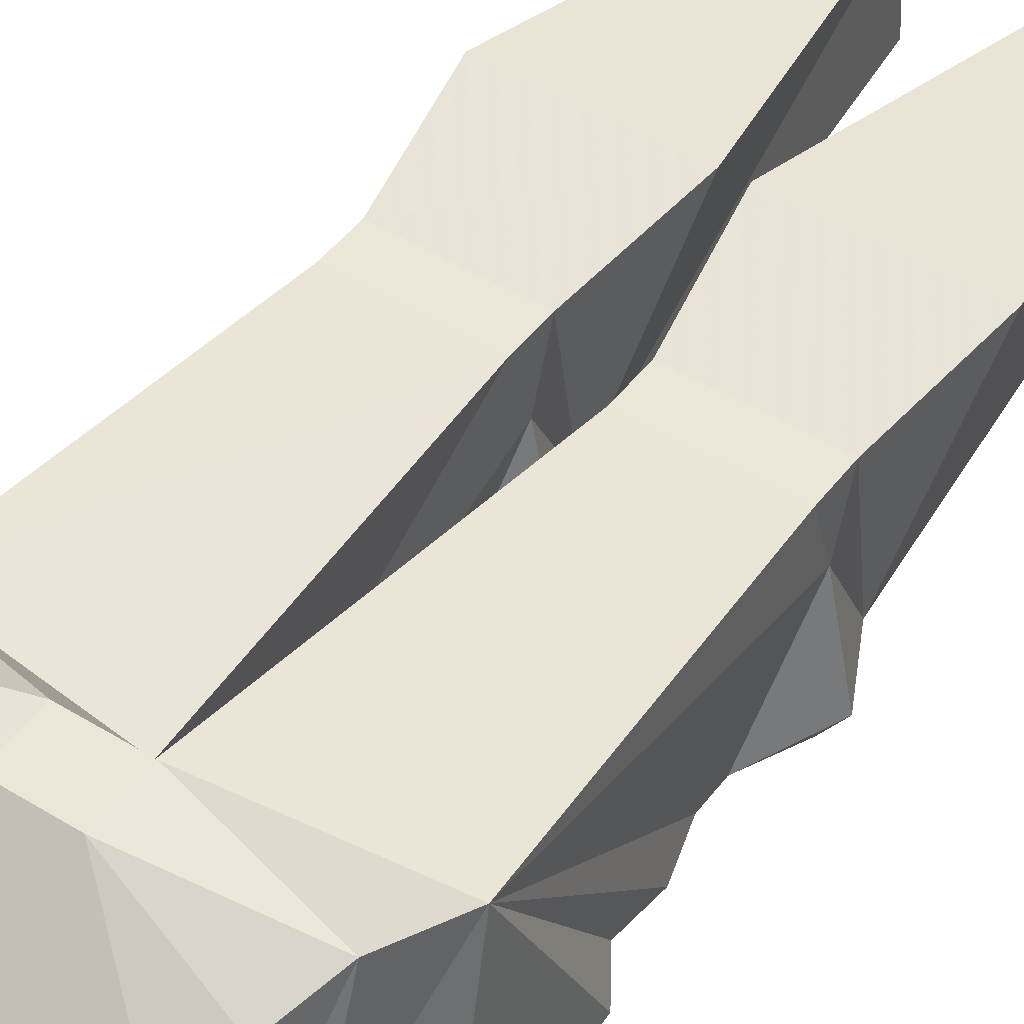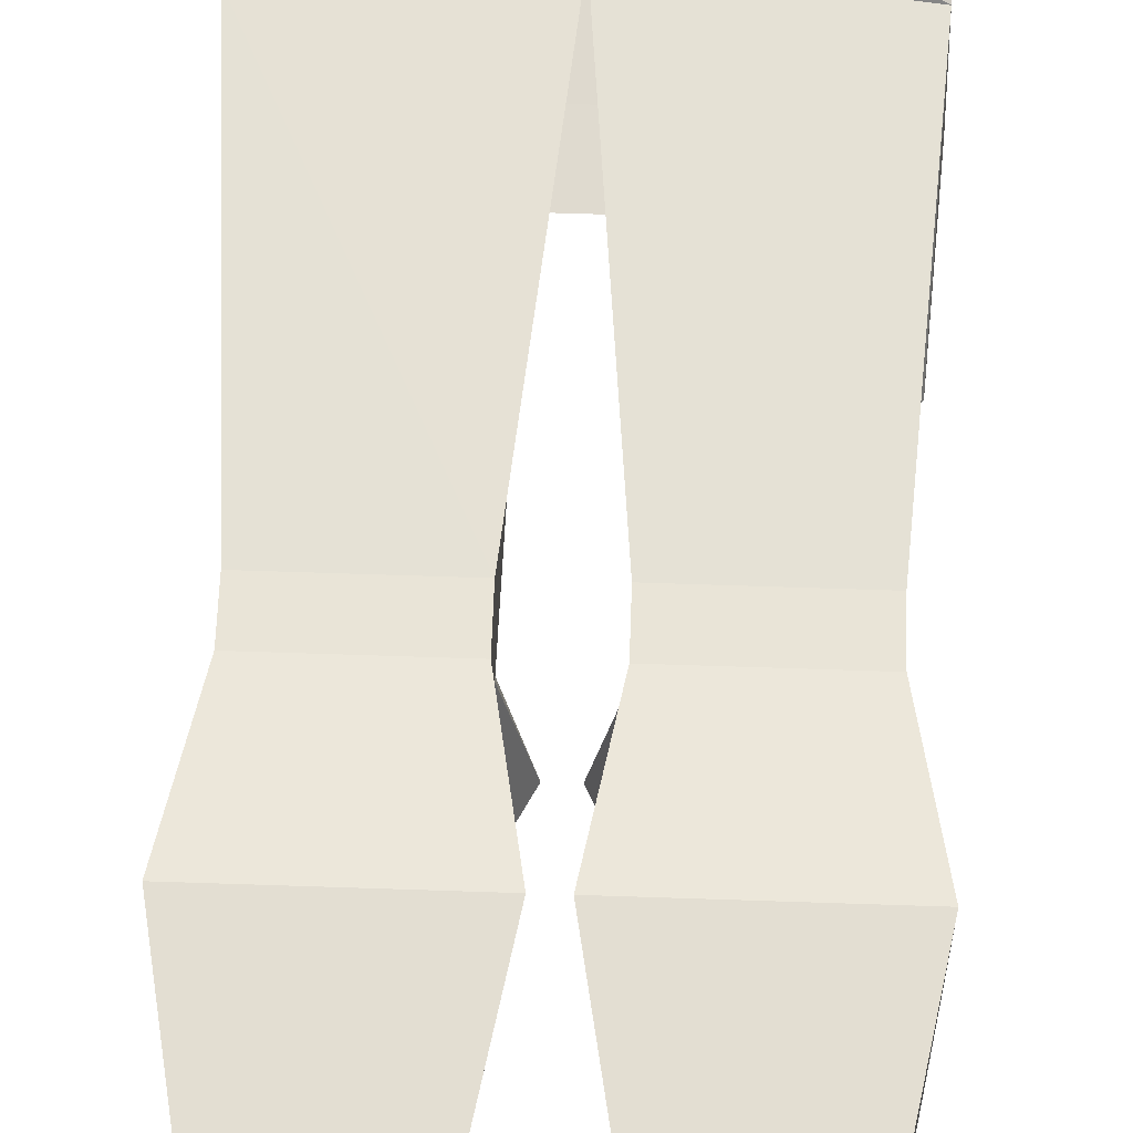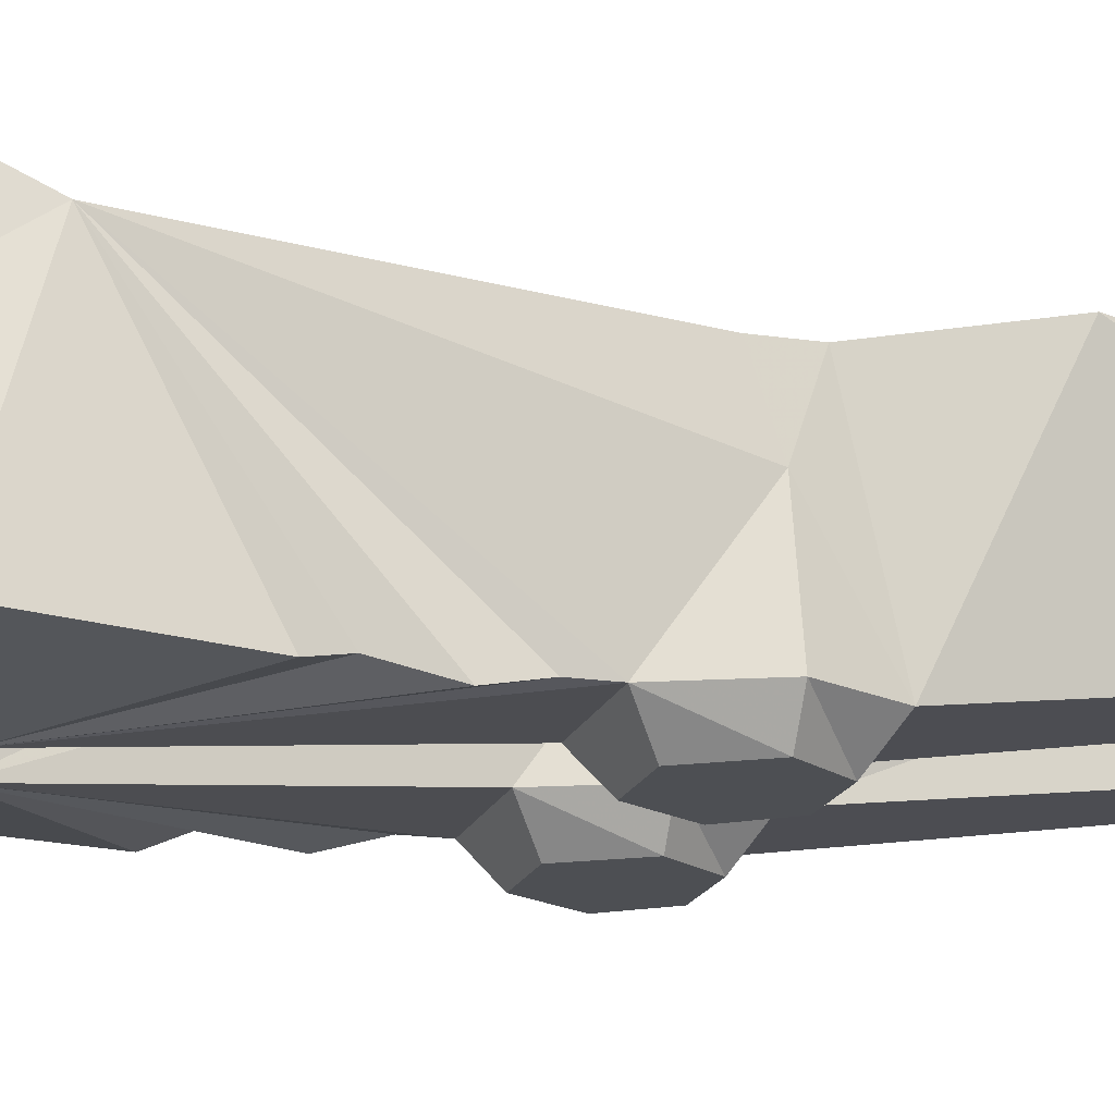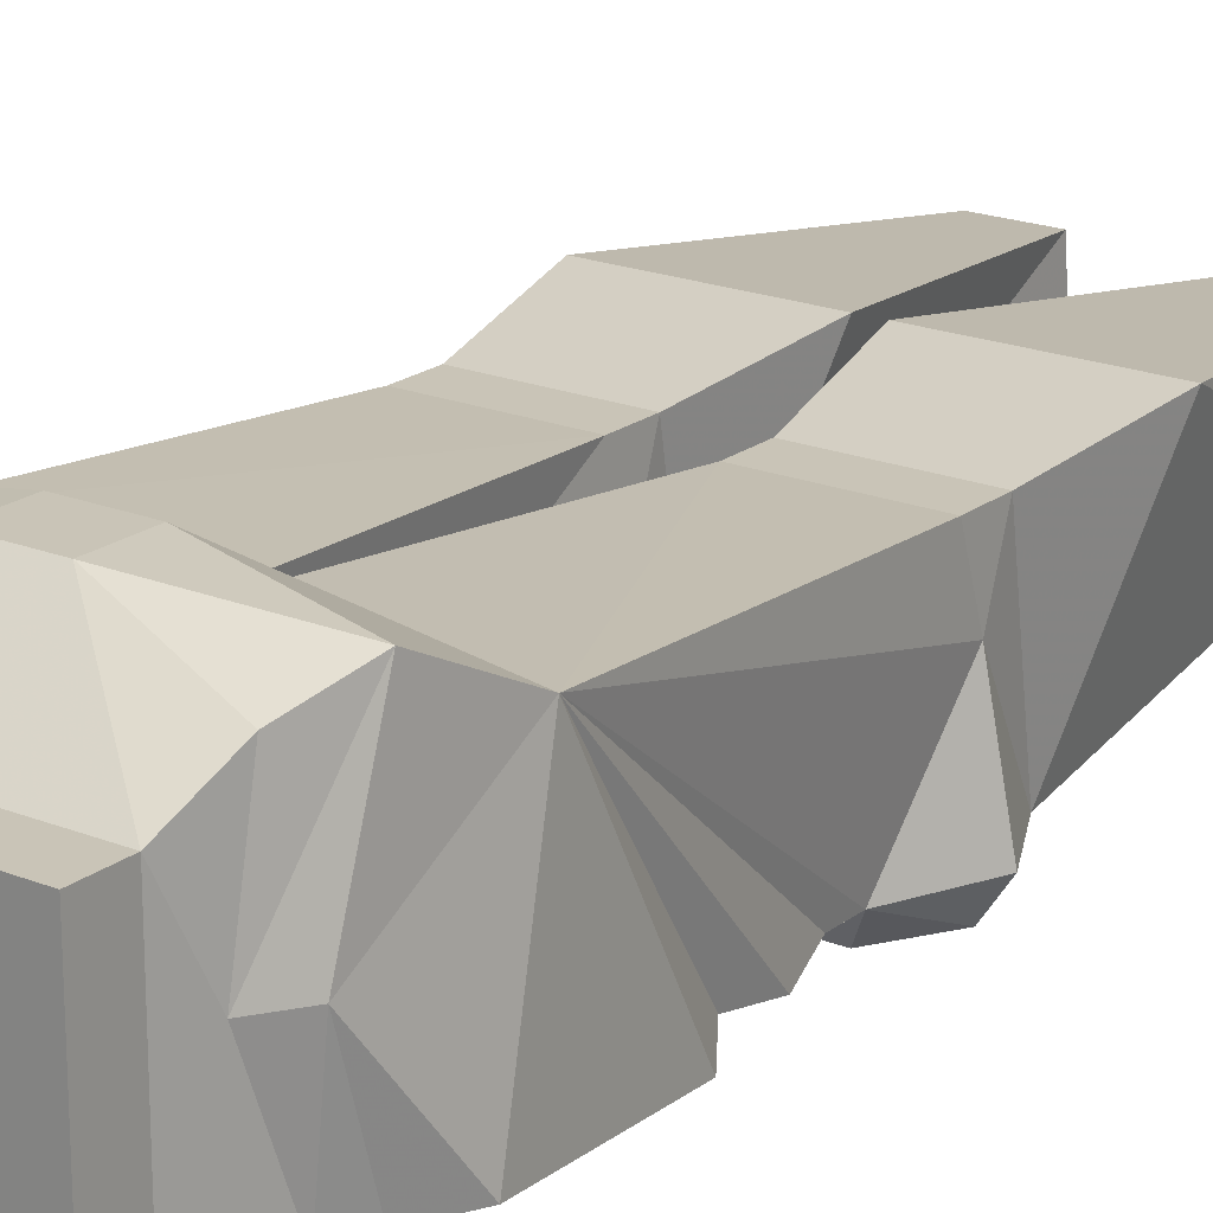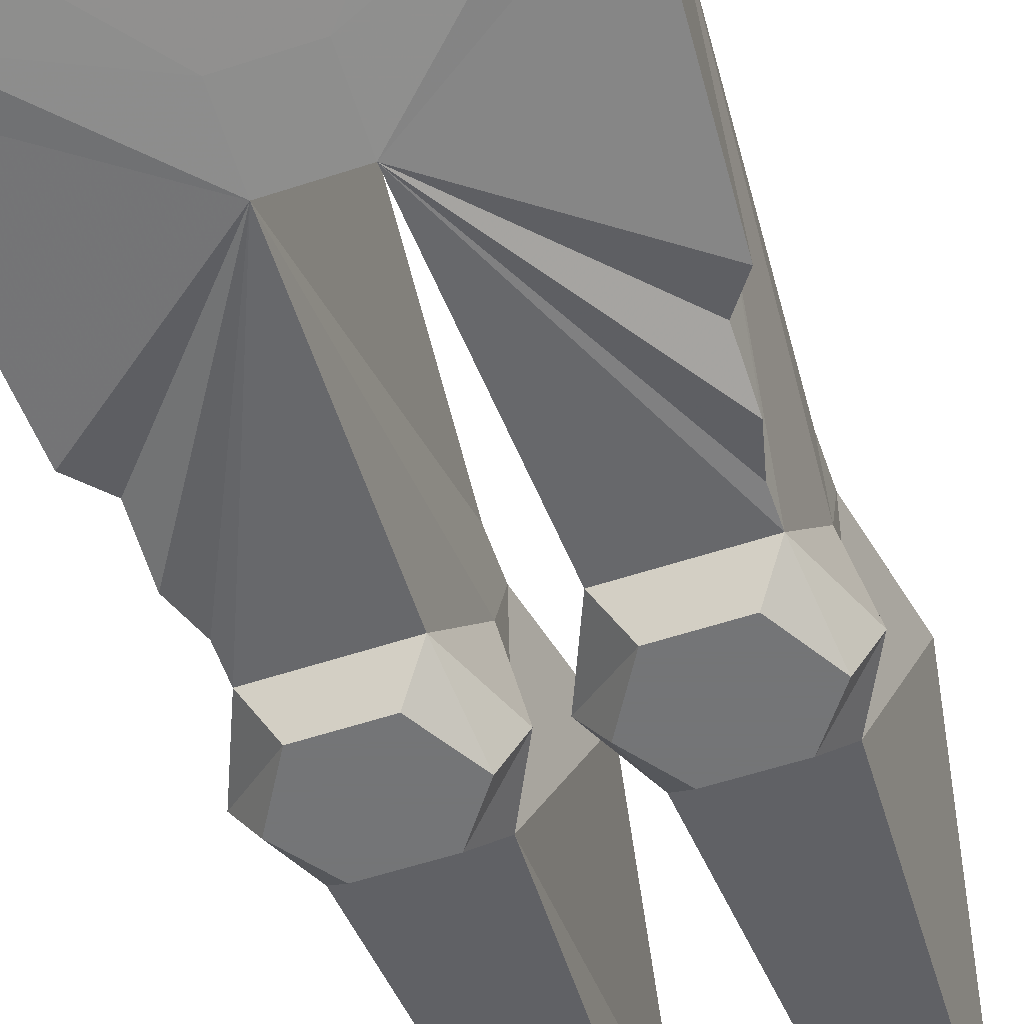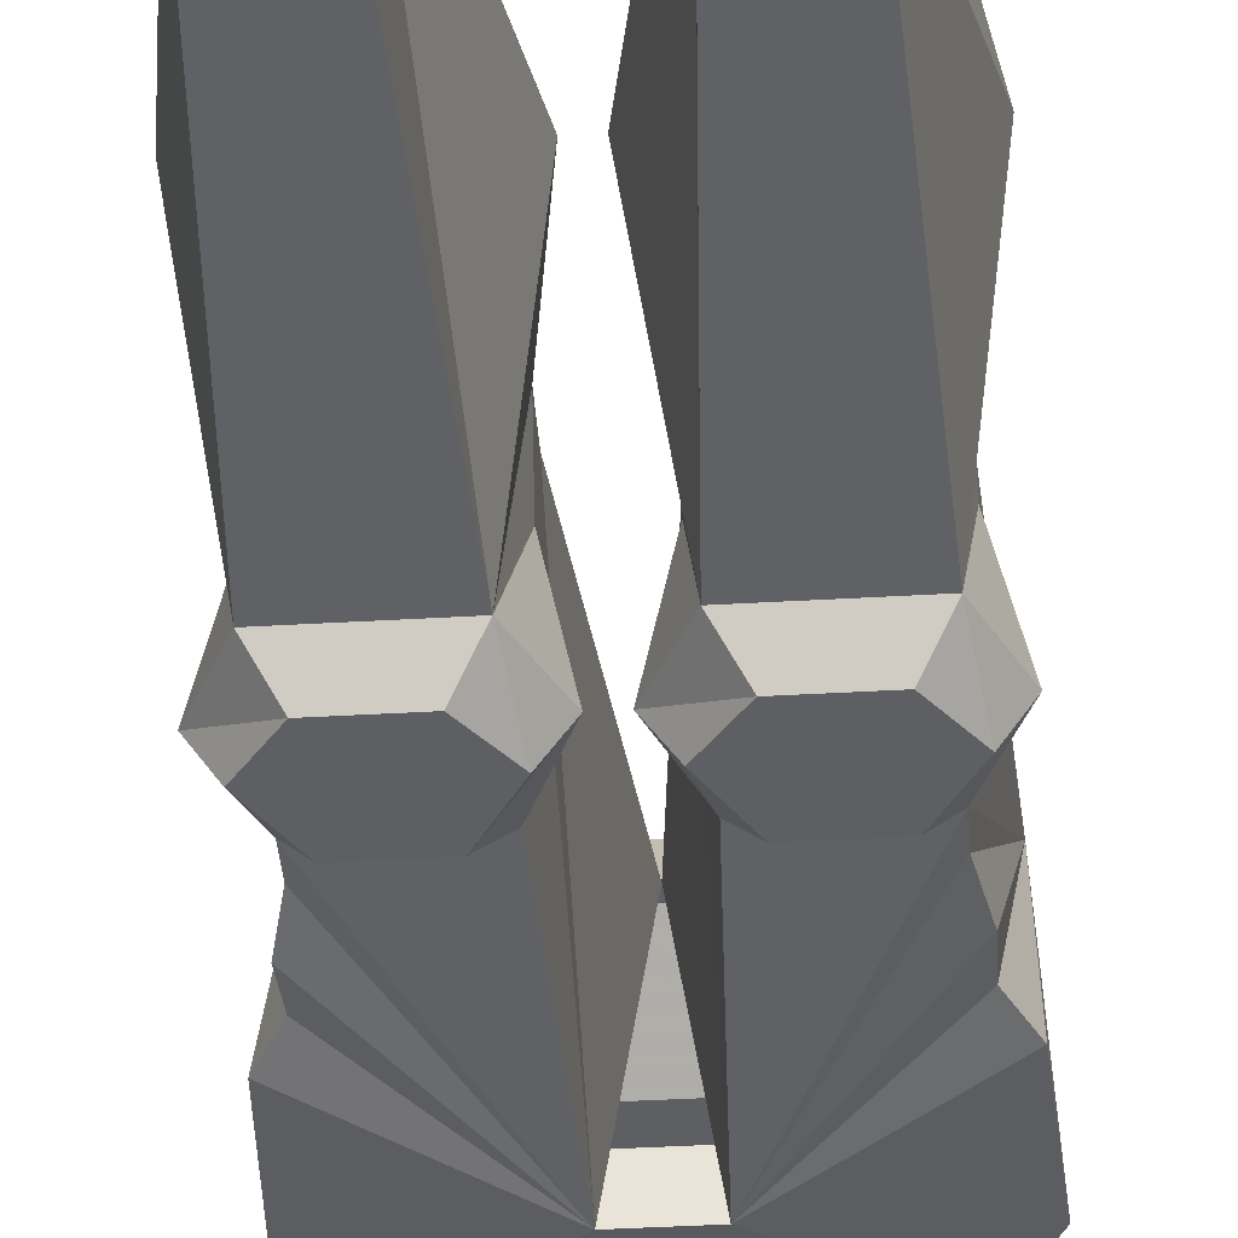
<metadata>
{"format":"obj","ext":"obj","renderer":"f3d","projection":"perspective","resolution":1024,"background":"white","views":[{"elev":46.5,"azim":35.0,"up":"+Z"},{"elev":61.1,"azim":-178.0,"up":"+Z"},{"elev":-17.9,"azim":73.6,"up":"+Z"},{"elev":20.0,"azim":36.3,"up":"+Z"},{"elev":-56.4,"azim":19.0,"up":"+Z"},{"elev":-41.1,"azim":-175.9,"up":"+Z"}]}
</metadata>
<code>
v 0.1016 -0.8906 -0.0625
v 0.1016 -0.8594 0.0625
v 0.1016 -0.8906 0.0625
v -0.1016 -0.8906 0.0625
v -0.1016 -0.8906 -0.0625
v -0.1016 -0.8594 -0.0625
v 0.1016 -0.8594 -0.0625
v 0.1094 -0.8359 0.007812
v 0.1094 -0.8203 0.08594
v 0.02344 -0.7969 0.1094
v -0.02344 -0.7969 0.1094
v -0.1016 -0.8594 0.0625
v -0.1094 -0.8359 0.007812
v -0.1172 -0.8125 -0.07031
v -0.02344 -0.7734 -0.07812
v 0.02344 -0.7734 -0.07812
v 0.1172 -0.8125 -0.07031
v 0.125 -0.8125 0.007812
v 0.125 -0.7812 0.1016
v 0.02344 -0.7578 0.1094
v -0.02344 -0.7578 0.1094
v -0.125 -0.7812 0.1016
v -0.1094 -0.8203 0.08594
v -0.125 -0.8125 0.007812
v -0.125 -0.7891 -0.07031
v -0.02344 -0.7266 -0.08594
v 0.02344 -0.7266 -0.08594
v 0.125 -0.7891 -0.07031
v 0.1406 -0.7578 -0.07031
v 0.1328 -0.7188 0.07031
v 0 -0.7344 0.07031
v -0.1328 -0.7188 0.07031
v -0.1406 -0.7578 -0.07031
v -0.1328 -0.6406 -0.07812
v -0.1172 -0.6172 -0.07031
v -0.1172 -0.5781 -0.07812
v -0.1094 -0.5469 -0.07031
v -0.1094 -0.5234 -0.07031
v -0.03125 -0.5234 -0.07031
v -0.02344 -0.4688 0.007812
v -0.02344 -0.4844 0.05469
v -0.1172 -0.4844 0.05469
v -0.1172 -0.4688 0.007812
v 0.09375 -0.1406 -0.03125
v 0.1094 -0.4219 -0.07031
v 0.03125 -0.4219 -0.07031
v 0.04688 -0.1406 -0.03125
v 0.04688 -0.1484 0.04688
v 0.007812 -0.3594 0.07031
v 0.1328 -0.3594 0.07031
v 0.09375 -0.1484 0.04688
v 0.1172 -0.4531 0.05469
v 0.1172 -0.4688 0.007812
v 0.1328 -0.4688 -0.07031
v 0.09375 -0.4375 -0.09375
v 0.04688 -0.4375 -0.09375
v 0.02344 -0.4688 -0.09375
v 0.007812 -0.4688 -0.07031
v 0.02344 -0.4688 0.007812
v 0.02344 -0.4531 0.05469
v 0.1172 -0.4844 0.05469
v 0.02344 -0.4844 0.05469
v 0.03125 -0.5234 -0.07031
v 0.1094 -0.5234 -0.07031
v 0.1094 -0.5469 -0.07031
v 0.1172 -0.5781 -0.07812
v 0.1172 -0.6172 -0.07031
v 0.1328 -0.6406 -0.07812
v 0.1172 -0.4688 -0.09375
v 0.04688 -0.5078 -0.09375
v 0.09375 -0.5078 -0.09375
v -0.1172 -0.4531 0.05469
v -0.1094 -0.4219 -0.07031
v -0.1328 -0.4688 -0.07031
v -0.09375 -0.5078 -0.09375
v -0.007812 -0.4688 -0.07031
v -0.03125 -0.4219 -0.07031
v -0.02344 -0.4531 0.05469
v -0.007812 -0.3594 0.07031
v -0.1328 -0.3594 0.07031
v -0.09375 -0.1406 -0.03125
v -0.04688 -0.4375 -0.09375
v -0.09375 -0.4375 -0.09375
v -0.1172 -0.4688 -0.09375
v -0.04688 -0.5078 -0.09375
v -0.02344 -0.4688 -0.09375
v -0.04688 -0.1406 -0.03125
v -0.04688 -0.1484 0.04688
v -0.09375 -0.1484 0.04688
f 1 2 3
f 1 3 4
f 1 4 5
f 1 5 6
f 1 6 7
f 1 7 2
f 2 9 10
f 2 10 11
f 2 11 12
f 2 12 3
f 3 12 4
f 4 12 5
f 5 12 6
f 6 15 16
f 6 16 7
f 11 23 12
f 18 28 29
f 18 29 30
f 18 30 19
f 19 30 20
f 20 30 31
f 20 31 21
f 21 31 32
f 21 32 22
f 22 32 24
f 24 32 33
f 24 33 25
f 25 33 26
f 45 53 54
f 46 58 59
f 27 29 28
f 53 64 54
f 58 63 59
f 43 42 72
f 43 73 74
f 43 74 38
f 40 39 76
f 40 76 77
f 40 78 41
f 41 78 42
f 42 78 72
f 52 61 53
f 61 52 62
f 59 62 60
f 60 62 52
f 2 7 8
f 2 8 9
f 6 12 13
f 6 13 14
f 6 14 15
f 7 16 17
f 7 17 8
f 12 23 13
f 26 37 38
f 32 38 37
f 27 64 65
f 64 30 65
f 8 17 18
f 8 18 19
f 13 22 24
f 13 24 25
f 13 25 14
f 14 25 26
f 17 27 28
f 17 28 18
f 69 71 70
f 75 84 85
f 8 19 9
f 9 19 10
f 10 19 20
f 10 20 11
f 11 20 21
f 11 21 22
f 11 22 23
f 13 23 22
f 14 26 15
f 15 26 16
f 16 26 27
f 16 27 17
f 26 33 34
f 26 35 36
f 26 38 39
f 26 39 40
f 26 40 41
f 26 41 31
f 31 41 32
f 32 41 42
f 32 42 43
f 32 43 38
f 32 36 35
f 32 34 33
f 44 45 46
f 44 46 47
f 47 46 48
f 48 46 49
f 48 49 50
f 48 50 51
f 51 50 44
f 44 50 45
f 45 50 52
f 45 52 53
f 46 59 60
f 46 60 49
f 49 60 52
f 49 52 50
f 30 61 62
f 30 62 31
f 31 62 27
f 27 62 59
f 27 59 63
f 27 63 64
f 27 66 67
f 27 68 29
f 53 61 61
f 53 61 30
f 53 30 64
f 59 63 63
f 63 63 64
f 66 30 67
f 68 30 29
f 41 42 42
f 42 42 43
f 43 72 73
f 38 39 39
f 39 39 40
f 40 77 78
f 72 78 79
f 72 79 80
f 72 80 73
f 73 80 81
f 73 81 77
f 87 77 81
f 77 87 88
f 77 88 79
f 77 79 78
f 80 89 81
f 89 80 88
f 88 80 79
f 61 62 61
f 26 34 35
f 26 36 37
f 32 37 36
f 32 35 34
f 45 54 55
f 45 55 46
f 46 55 56
f 46 56 57
f 46 57 58
f 27 65 66
f 27 67 68
f 54 64 69
f 54 69 55
f 57 70 58
f 58 70 63
f 64 63 70
f 64 70 71
f 64 71 69
f 65 30 66
f 67 30 68
f 38 74 75
f 38 75 39
f 73 77 82
f 73 82 83
f 73 83 84
f 73 84 74
f 74 84 75
f 75 85 39
f 39 85 86
f 39 86 76
f 76 86 82
f 76 82 77
f 55 69 56
f 56 69 57
f 57 69 70
f 84 83 82
f 84 82 86
f 84 86 85

</code>
